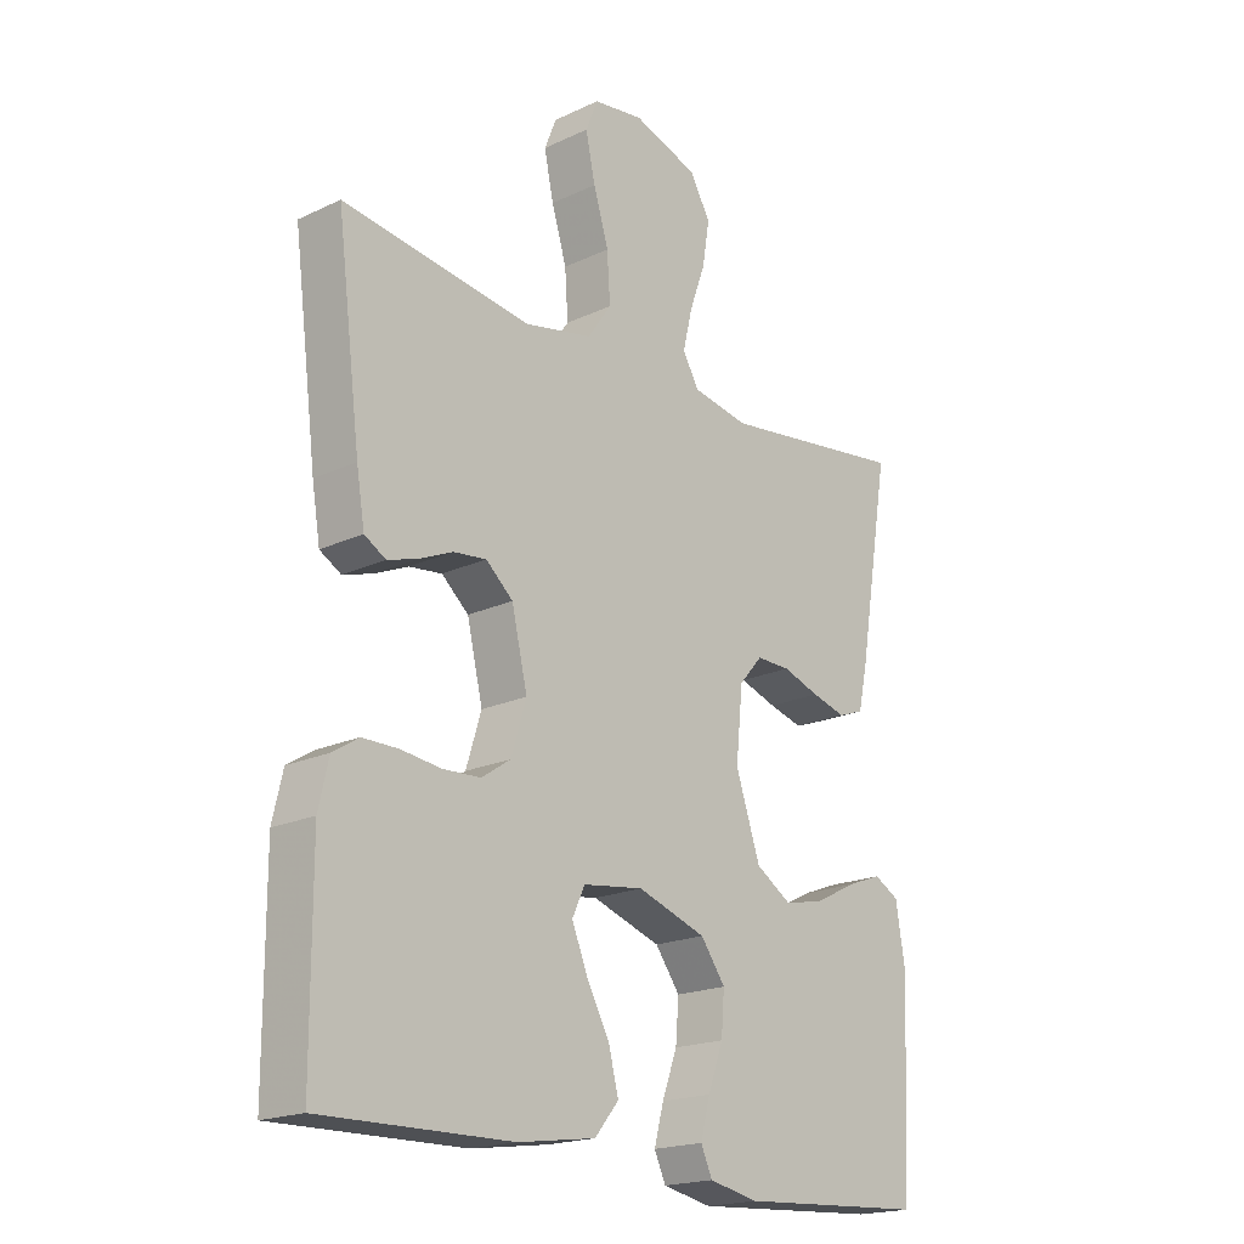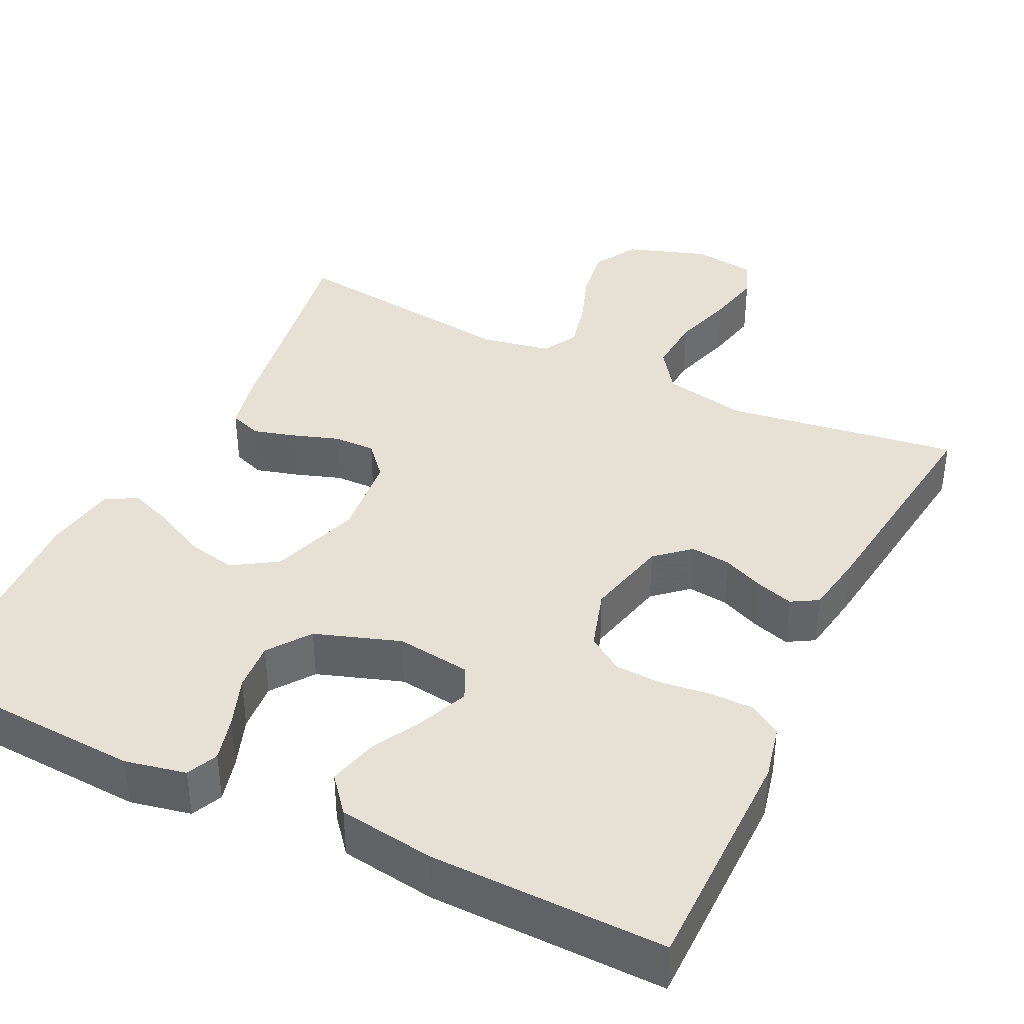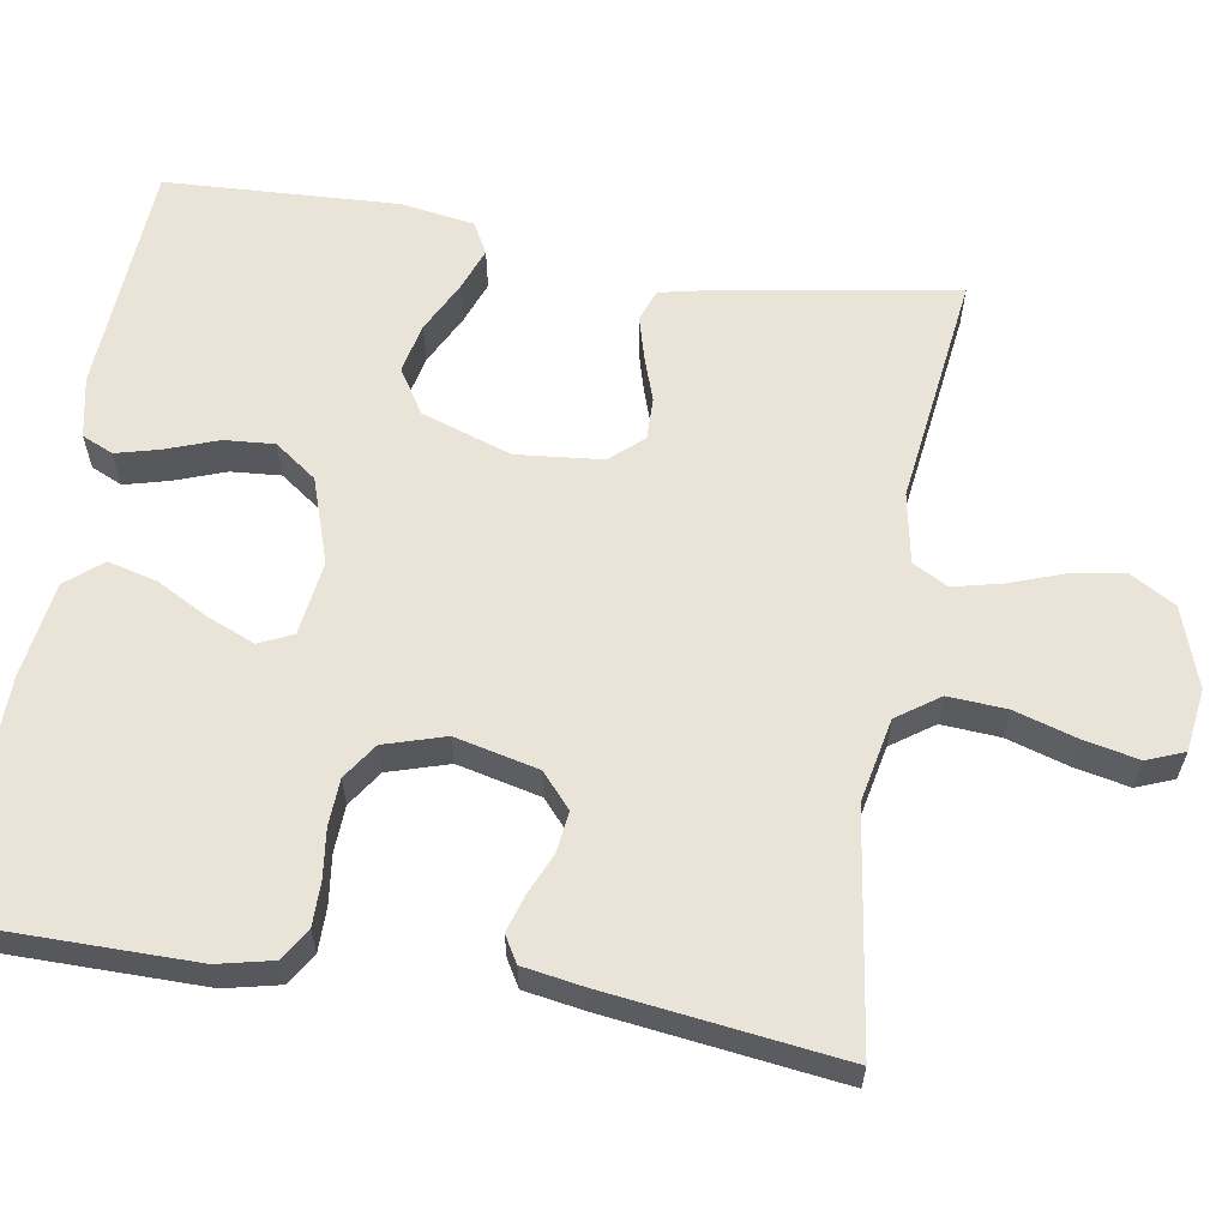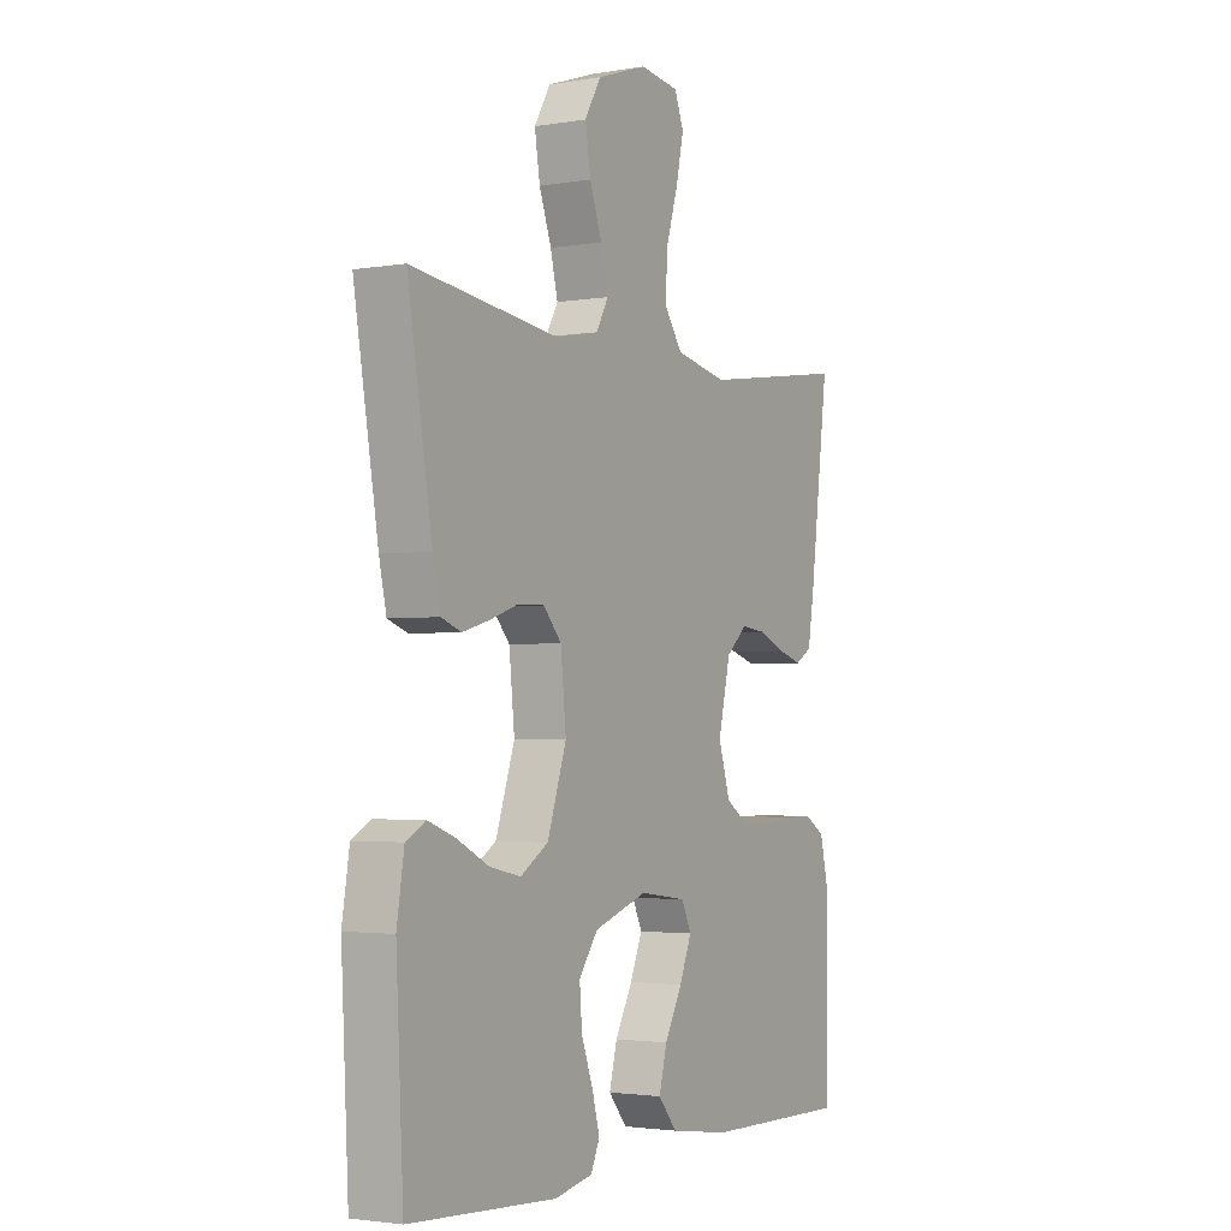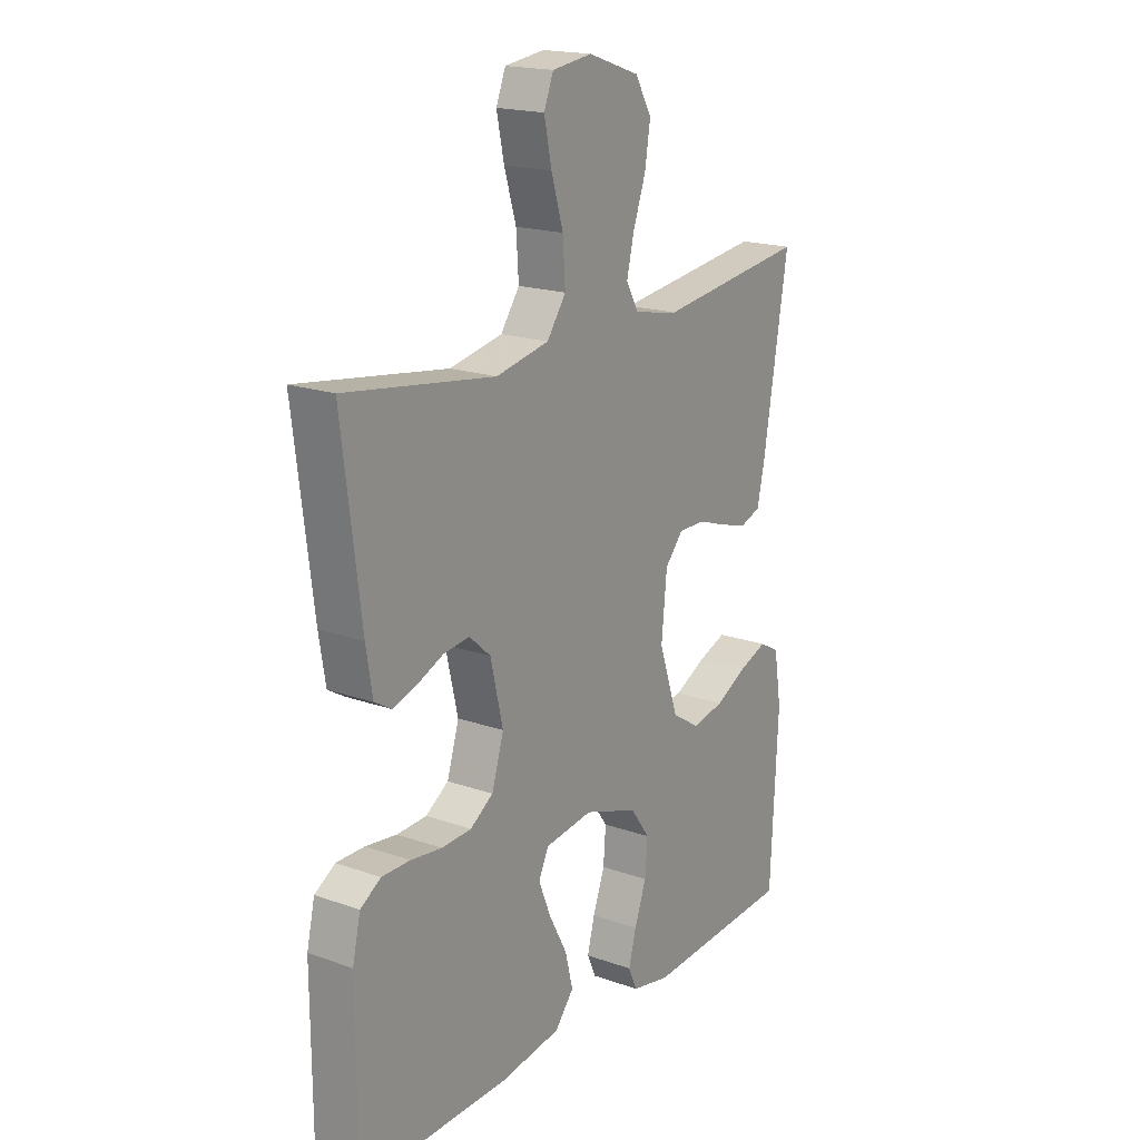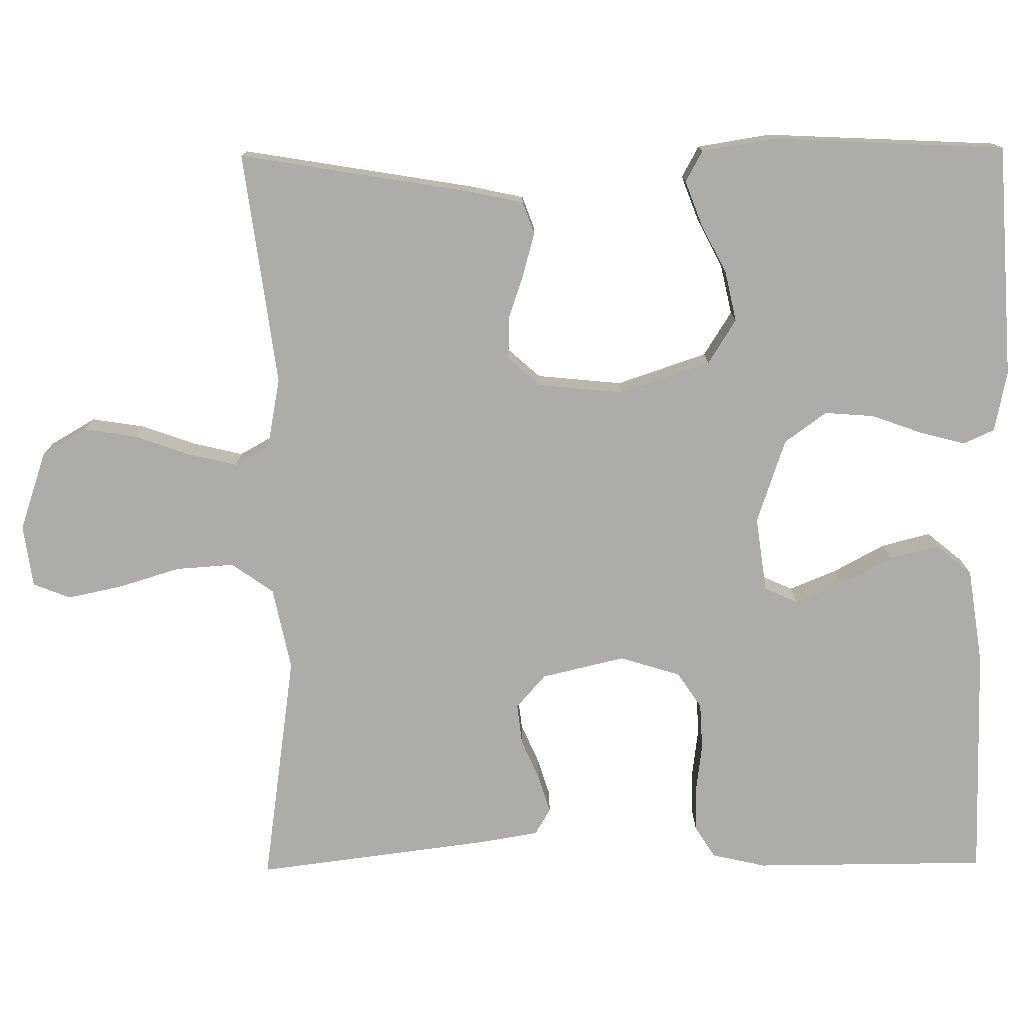
<metadata>
{"format":"obj","ext":"obj","renderer":"f3d","projection":"perspective","resolution":1024,"background":"white","views":[{"elev":-19.3,"azim":-48.6,"up":"+Z"},{"elev":39.0,"azim":-154.2,"up":"+Y"},{"elev":61.0,"azim":-80.6,"up":"+Y"},{"elev":-2.5,"azim":120.4,"up":"+Z"},{"elev":18.5,"azim":-55.8,"up":"+Z"},{"elev":-76.7,"azim":90.6,"up":"+Y"}]}
</metadata>
<code>
v 0.5 0.07 -0.5
v 0.2 0.07 -0.518
v 0.122 0.07 -0.502
v 0.104 0.07 -0.462
v 0.119 0.07 -0.405
v 0.143 0.07 -0.339
v 0.148 0.07 -0.275
v 0.109 0.07 -0.221
v 0 0.07 -0.184
v -0.096 0.07 -0.197
v -0.116 0.07 -0.24
v -0.091 0.07 -0.301
v -0.055 0.07 -0.368
v -0.039 0.07 -0.431
v -0.077 0.07 -0.477
v -0.2 0.07 -0.495
v -0.5 0.07 -0.5
v -0.501 0.07 -0.2
v -0.485 0.07 -0.13
v -0.444 0.07 -0.104
v -0.387 0.07 -0.104
v -0.324 0.07 -0.112
v -0.264 0.07 -0.109
v -0.218 0.07 -0.078
v -0.194 0.07 0
v -0.219 0.07 0.107
v -0.262 0.07 0.145
v -0.314 0.07 0.139
v -0.367 0.07 0.116
v -0.415 0.07 0.101
v -0.449 0.07 0.121
v -0.462 0.07 0.2
v -0.5 0.07 0.5
v -0.2 0.07 0.457
v -0.093 0.07 0.479
v -0.055 0.07 0.533
v -0.06 0.07 0.608
v -0.084 0.07 0.687
v -0.099 0.07 0.758
v -0.08 0.07 0.806
v 0 0.07 0.817
v 0.103 0.07 0.782
v 0.136 0.07 0.725
v 0.125 0.07 0.656
v 0.1 0.07 0.586
v 0.085 0.07 0.523
v 0.11 0.07 0.478
v 0.2 0.07 0.461
v 0.5 0.07 0.5
v 0.45 0.07 0.2
v 0.435 0.07 0.131
v 0.394 0.07 0.116
v 0.34 0.07 0.131
v 0.281 0.07 0.151
v 0.227 0.07 0.152
v 0.19 0.07 0.11
v 0.179 0.07 0
v 0.218 0.07 -0.116
v 0.275 0.07 -0.152
v 0.339 0.07 -0.138
v 0.404 0.07 -0.105
v 0.46 0.07 -0.084
v 0.5 0.07 -0.106
v 0.515 0.07 -0.2
v 0.5 0 -0.5
v 0.2 0 -0.518
v 0.122 0 -0.502
v 0.104 0 -0.462
v 0.119 0 -0.405
v 0.143 0 -0.339
v 0.148 0 -0.275
v 0.109 0 -0.221
v 0 0 -0.184
v -0.096 0 -0.197
v -0.116 0 -0.24
v -0.091 0 -0.301
v -0.055 0 -0.368
v -0.039 0 -0.431
v -0.077 0 -0.477
v -0.2 0 -0.495
v -0.5 0 -0.5
v -0.501 0 -0.2
v -0.485 0 -0.13
v -0.444 0 -0.104
v -0.387 0 -0.104
v -0.324 0 -0.112
v -0.264 0 -0.109
v -0.218 0 -0.078
v -0.194 0 0
v -0.219 0 0.107
v -0.262 0 0.145
v -0.314 0 0.139
v -0.367 0 0.116
v -0.415 0 0.101
v -0.449 0 0.121
v -0.462 0 0.2
v -0.5 0 0.5
v -0.2 0 0.457
v -0.093 0 0.479
v -0.055 0 0.533
v -0.06 0 0.608
v -0.084 0 0.687
v -0.099 0 0.758
v -0.08 0 0.806
v 0 0 0.817
v 0.103 0 0.782
v 0.136 0 0.725
v 0.125 0 0.656
v 0.1 0 0.586
v 0.085 0 0.523
v 0.11 0 0.478
v 0.2 0 0.461
v 0.5 0 0.5
v 0.45 0 0.2
v 0.435 0 0.131
v 0.394 0 0.116
v 0.34 0 0.131
v 0.281 0 0.151
v 0.227 0 0.152
v 0.19 0 0.11
v 0.179 0 0
v 0.218 0 -0.116
v 0.275 0 -0.152
v 0.339 0 -0.138
v 0.404 0 -0.105
v 0.46 0 -0.084
v 0.5 0 -0.106
v 0.515 0 -0.2
f 4 5 6
f 3 4 6
f 2 3 6
f 1 2 6
f 64 1 6
f 63 64 6
f 62 63 6
f 61 62 6
f 60 61 6
f 59 60 6 7
f 58 59 7 8
f 57 58 8 9
f 56 57 9 10
f 55 56 10
f 52 53 54
f 51 52 54
f 50 51 54
f 49 50 54
f 48 49 54
f 47 48 54 55
f 46 47 55 10
f 43 44 45
f 42 43 45
f 41 42 45
f 40 41 45
f 39 40 45
f 38 39 45
f 37 38 45
f 36 37 45 46
f 46 10 11
f 36 46 11
f 35 36 11
f 32 33 34
f 31 32 34
f 30 31 34
f 29 30 34
f 28 29 34
f 27 28 34 35
f 26 27 35
f 25 26 35 11
f 20 21 22
f 19 20 22
f 18 19 22
f 17 18 22
f 16 17 22
f 15 16 22
f 14 15 22
f 13 14 22
f 12 13 22
f 11 12 22 23
f 24 25 11
f 11 23 24
f 70 69 68
f 70 68 67
f 70 67 66
f 70 66 65
f 70 65 128
f 70 128 127
f 70 127 126
f 70 126 125
f 70 125 124
f 71 70 124 123
f 72 71 123 122
f 73 72 122 121
f 74 73 121 120
f 74 120 119
f 118 117 116
f 118 116 115
f 118 115 114
f 118 114 113
f 118 113 112
f 119 118 112 111
f 74 119 111 110
f 109 108 107
f 109 107 106
f 109 106 105
f 109 105 104
f 109 104 103
f 109 103 102
f 109 102 101
f 110 109 101 100
f 75 74 110
f 75 110 100
f 75 100 99
f 98 97 96
f 98 96 95
f 98 95 94
f 98 94 93
f 98 93 92
f 99 98 92 91
f 99 91 90
f 75 99 90 89
f 86 85 84
f 86 84 83
f 86 83 82
f 86 82 81
f 86 81 80
f 86 80 79
f 86 79 78
f 86 78 77
f 86 77 76
f 87 86 76 75
f 75 89 88
f 88 87 75
f 1 65 66 2
f 2 66 67 3
f 3 67 68 4
f 4 68 69 5
f 5 69 70 6
f 6 70 71 7
f 7 71 72 8
f 8 72 73 9
f 9 73 74 10
f 10 74 75 11
f 11 75 76 12
f 12 76 77 13
f 13 77 78 14
f 14 78 79 15
f 15 79 80 16
f 16 80 81 17
f 17 81 82 18
f 18 82 83 19
f 19 83 84 20
f 20 84 85 21
f 21 85 86 22
f 22 86 87 23
f 23 87 88 24
f 24 88 89 25
f 25 89 90 26
f 26 90 91 27
f 27 91 92 28
f 28 92 93 29
f 29 93 94 30
f 30 94 95 31
f 31 95 96 32
f 32 96 97 33
f 33 97 98 34
f 34 98 99 35
f 35 99 100 36
f 36 100 101 37
f 37 101 102 38
f 38 102 103 39
f 39 103 104 40
f 40 104 105 41
f 41 105 106 42
f 42 106 107 43
f 43 107 108 44
f 44 108 109 45
f 45 109 110 46
f 46 110 111 47
f 47 111 112 48
f 48 112 113 49
f 49 113 114 50
f 50 114 115 51
f 51 115 116 52
f 52 116 117 53
f 53 117 118 54
f 54 118 119 55
f 55 119 120 56
f 56 120 121 57
f 57 121 122 58
f 58 122 123 59
f 59 123 124 60
f 60 124 125 61
f 61 125 126 62
f 62 126 127 63
f 63 127 128 64
f 64 128 65 1

</code>
